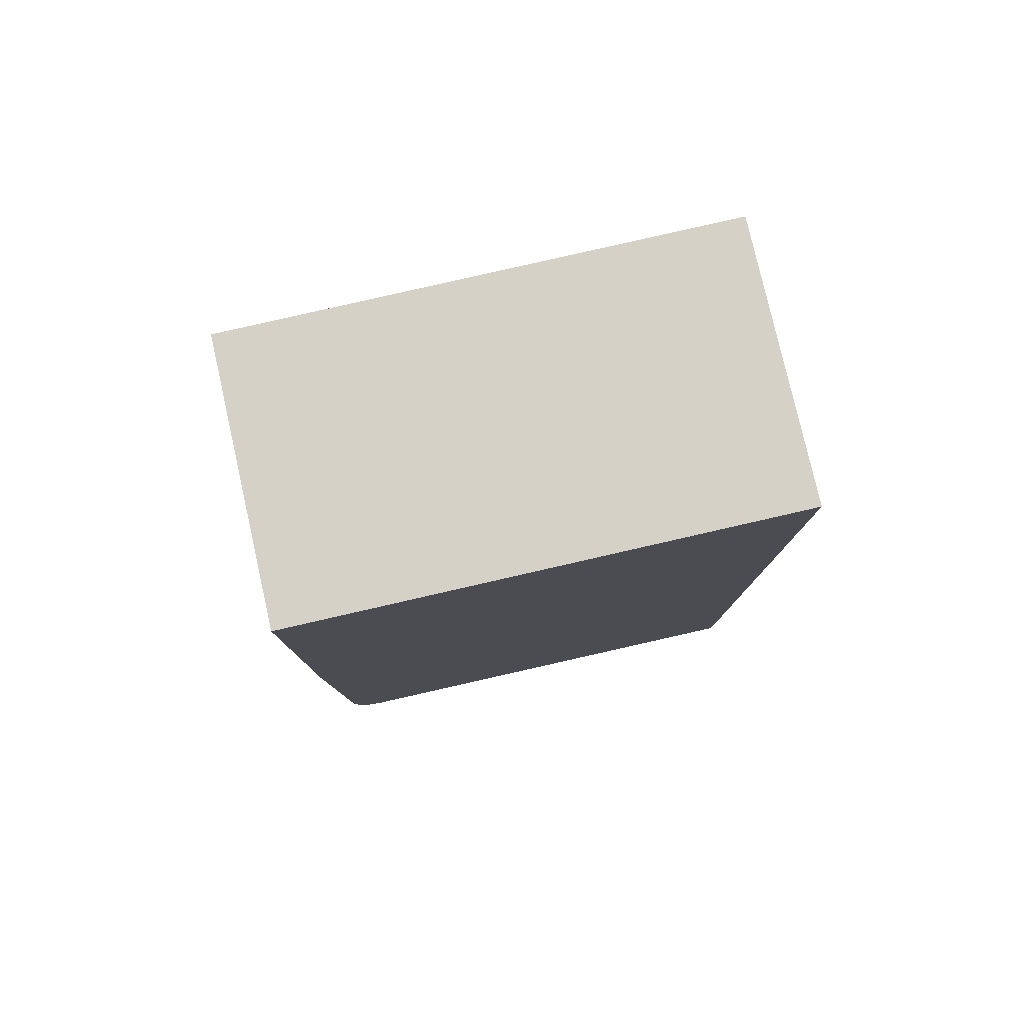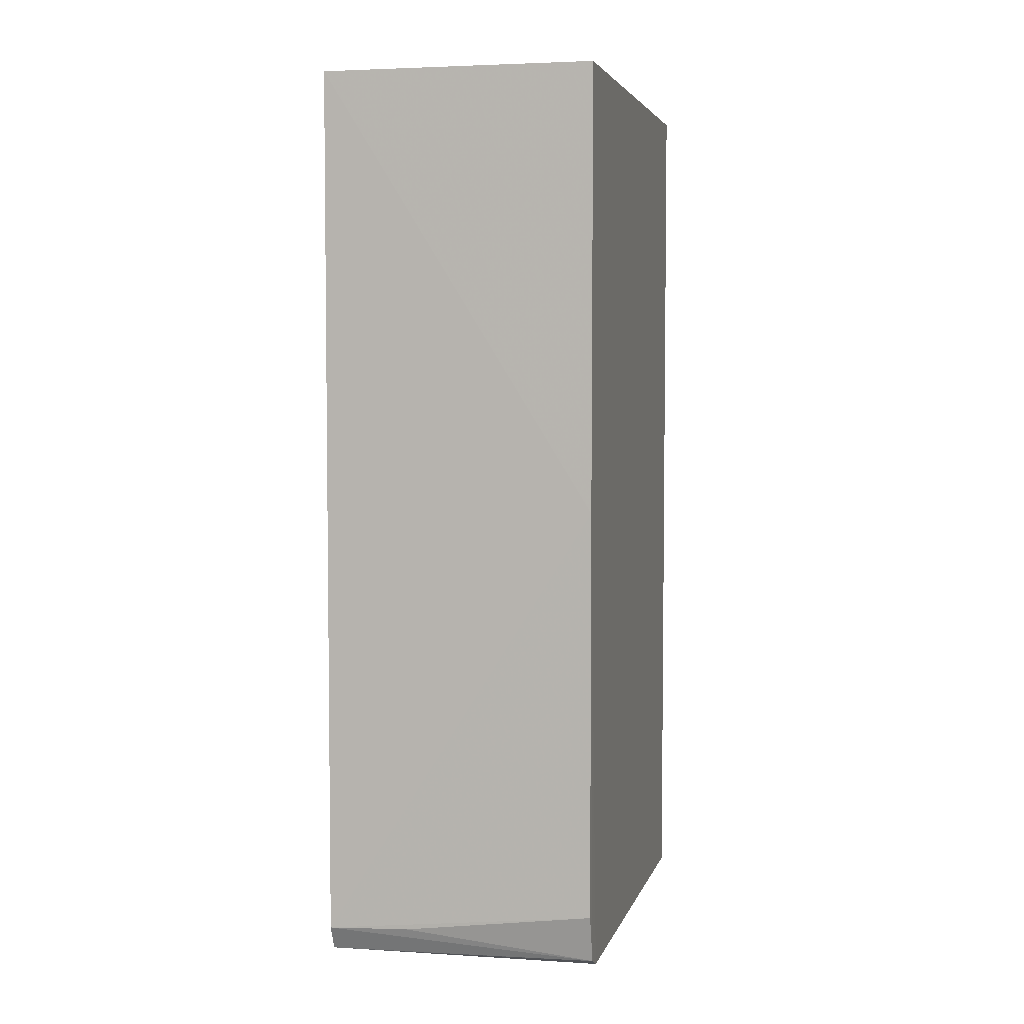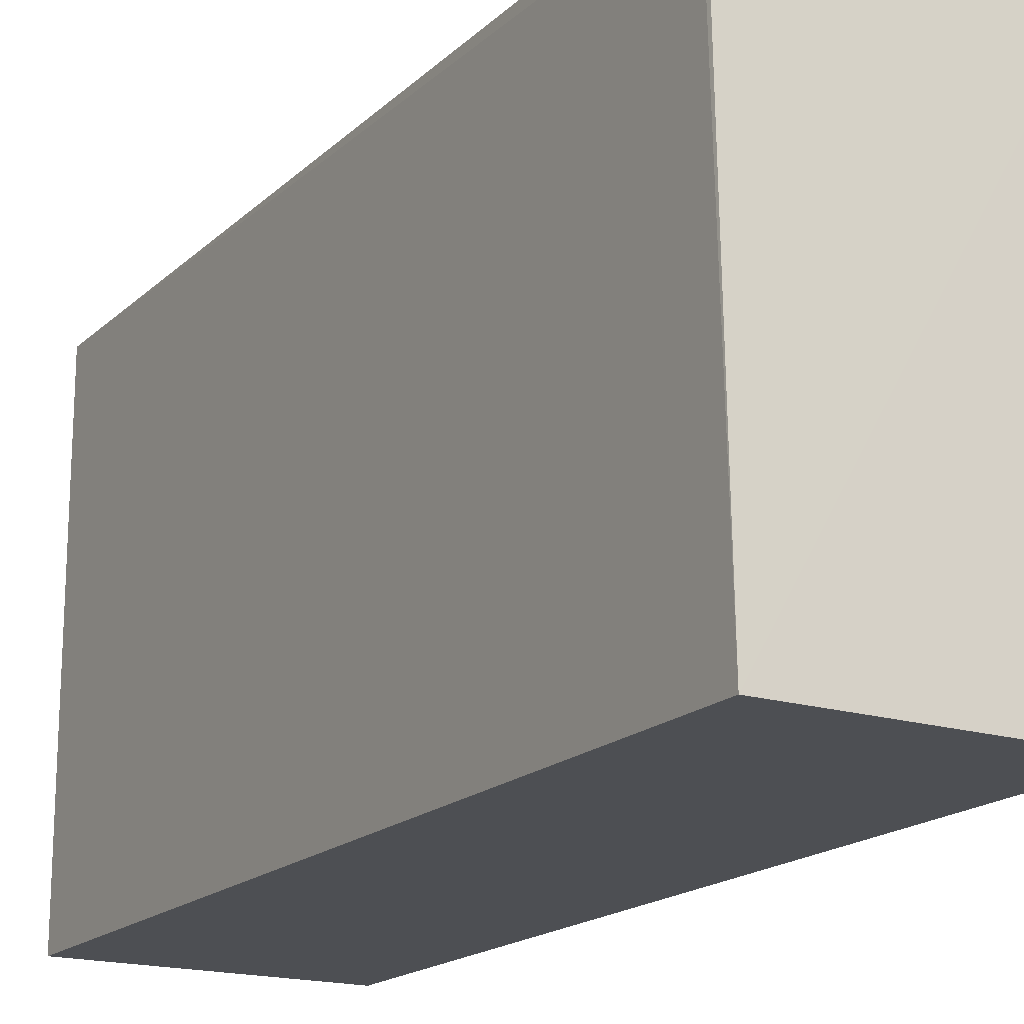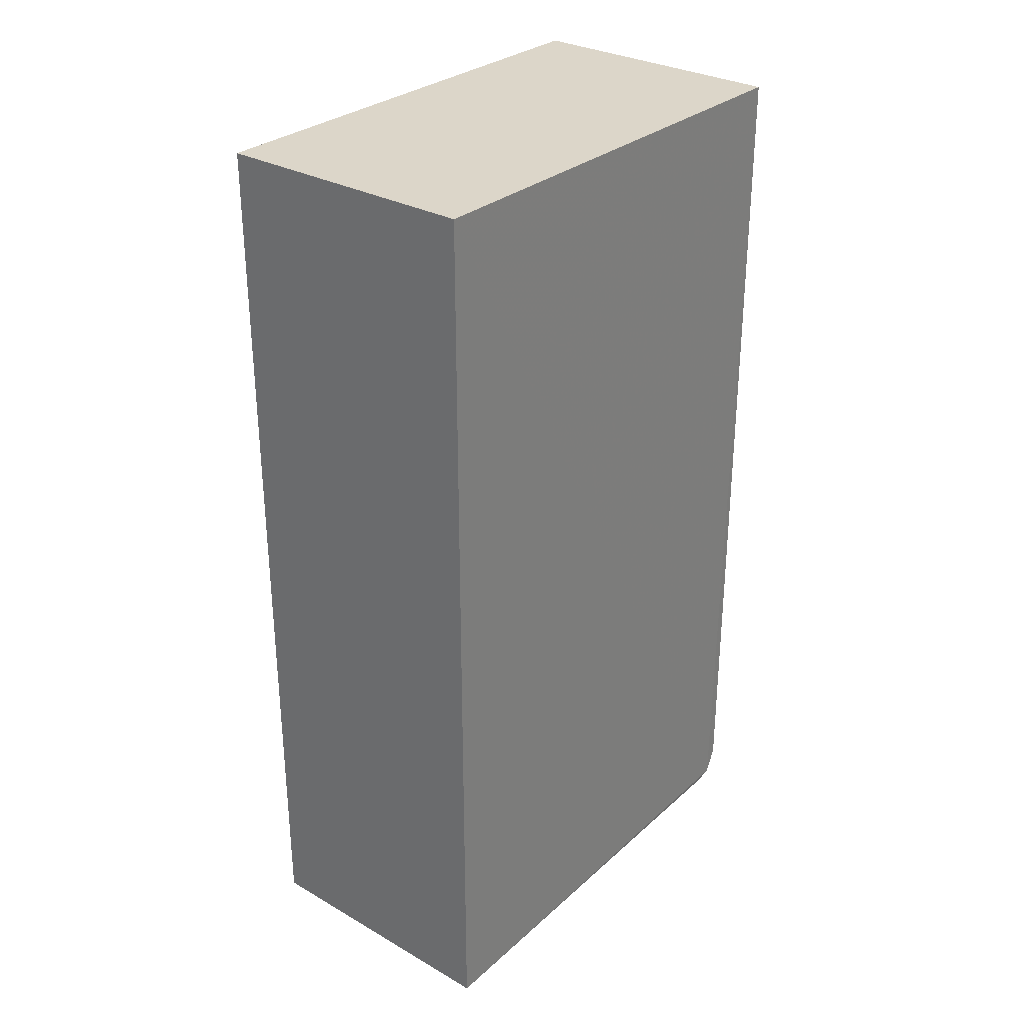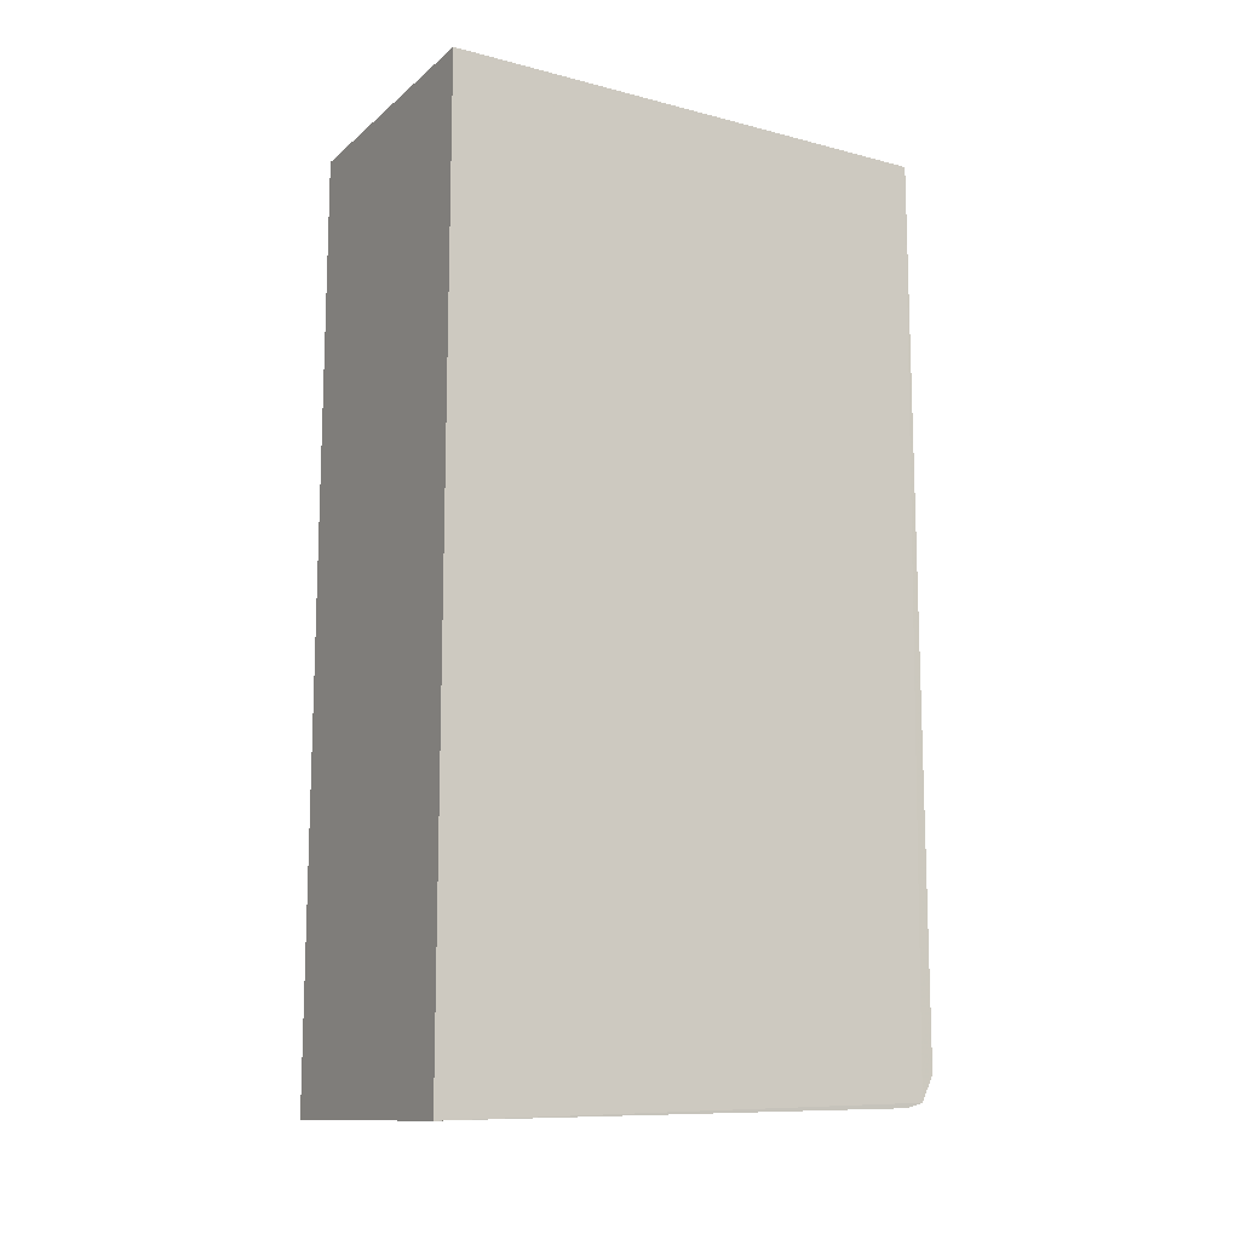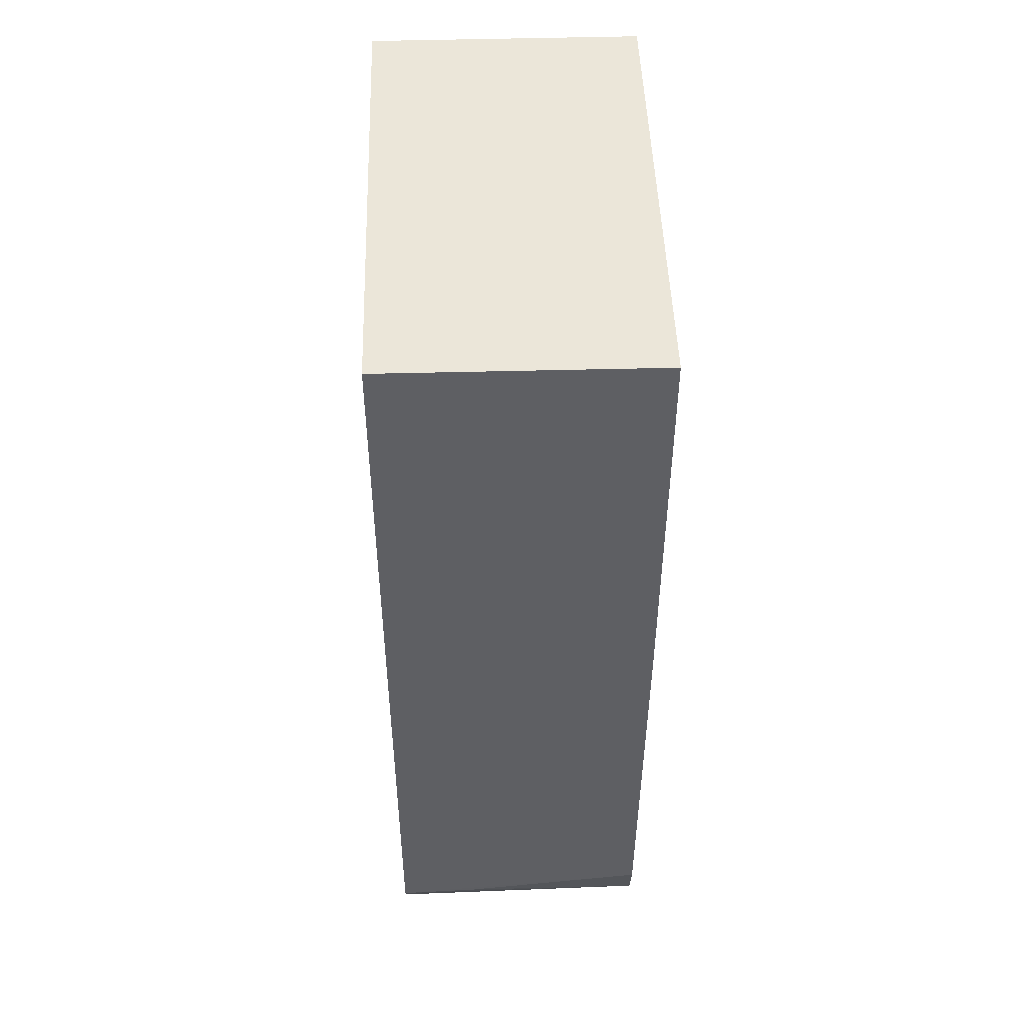
<metadata>
{"format":"obj","ext":"obj","renderer":"f3d","projection":"perspective","resolution":1024,"background":"white","views":[{"elev":79.7,"azim":-102.9,"up":"+Z"},{"elev":4.6,"azim":-167.0,"up":"+Z"},{"elev":-17.9,"azim":149.4,"up":"+Y"},{"elev":30.2,"azim":39.2,"up":"+Z"},{"elev":-13.1,"azim":59.9,"up":"+Z"},{"elev":48.4,"azim":178.2,"up":"+Z"}]}
</metadata>
<code>
v 0.01892 0.03656 0.06414
v 0.01896 0.002098 0.06415
v 0.01896 0.002098 2.024e-05
v -0.0001773 0.03433 0.001028
v -0.0001921 0.002098 0.06415
v 0.01901 0.0356 0.001252
v -0.0001929 0.03663 0.06415
v -0.000183 0.002097 0.0002006
v 0.01897 0.0344 0.0009109
v -0.0001563 0.0365 0.005021
v -0.0001976 0.03677 0.03351
v -0.0001696 0.03557 0.001637
v 0.01897 0.03648 0.003005
v 0.01515 0.03555 0.001281
v 0.01323 0.03647 0.003263
f 6 1 2
f 6 2 3
f 7 5 2
f 7 2 1
f 8 4 3
f 8 3 2
f 8 2 5
f 9 6 3
f 9 3 4
f 9 4 6
f 11 4 8
f 11 7 1
f 11 8 5
f 11 5 7
f 12 11 10
f 12 4 11
f 13 1 6
f 13 6 12
f 13 11 1
f 13 10 11
f 14 12 6
f 14 6 4
f 14 4 12
f 15 13 12
f 15 12 10
f 15 10 13

</code>
